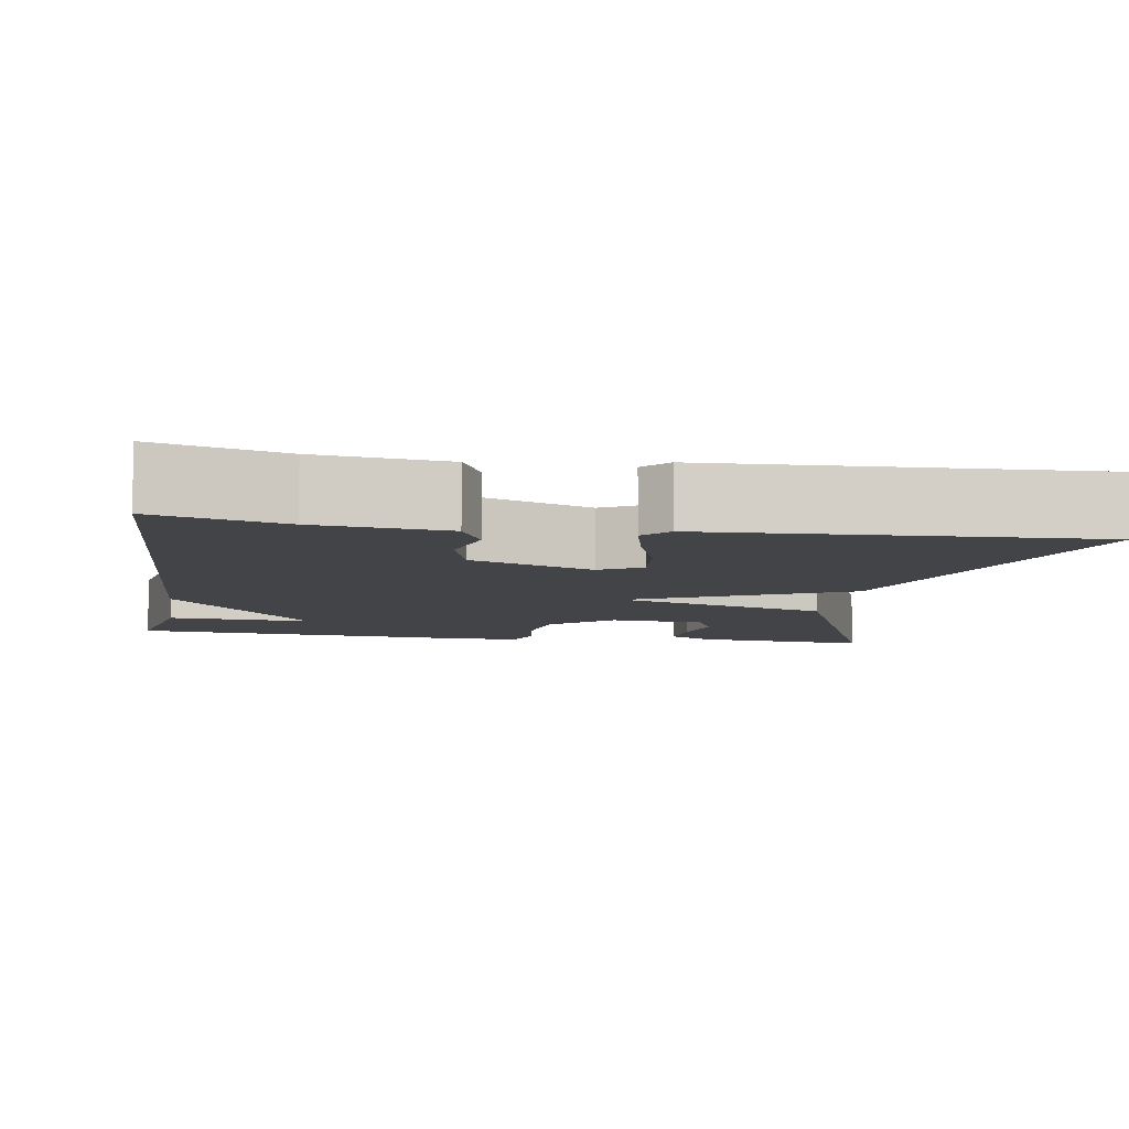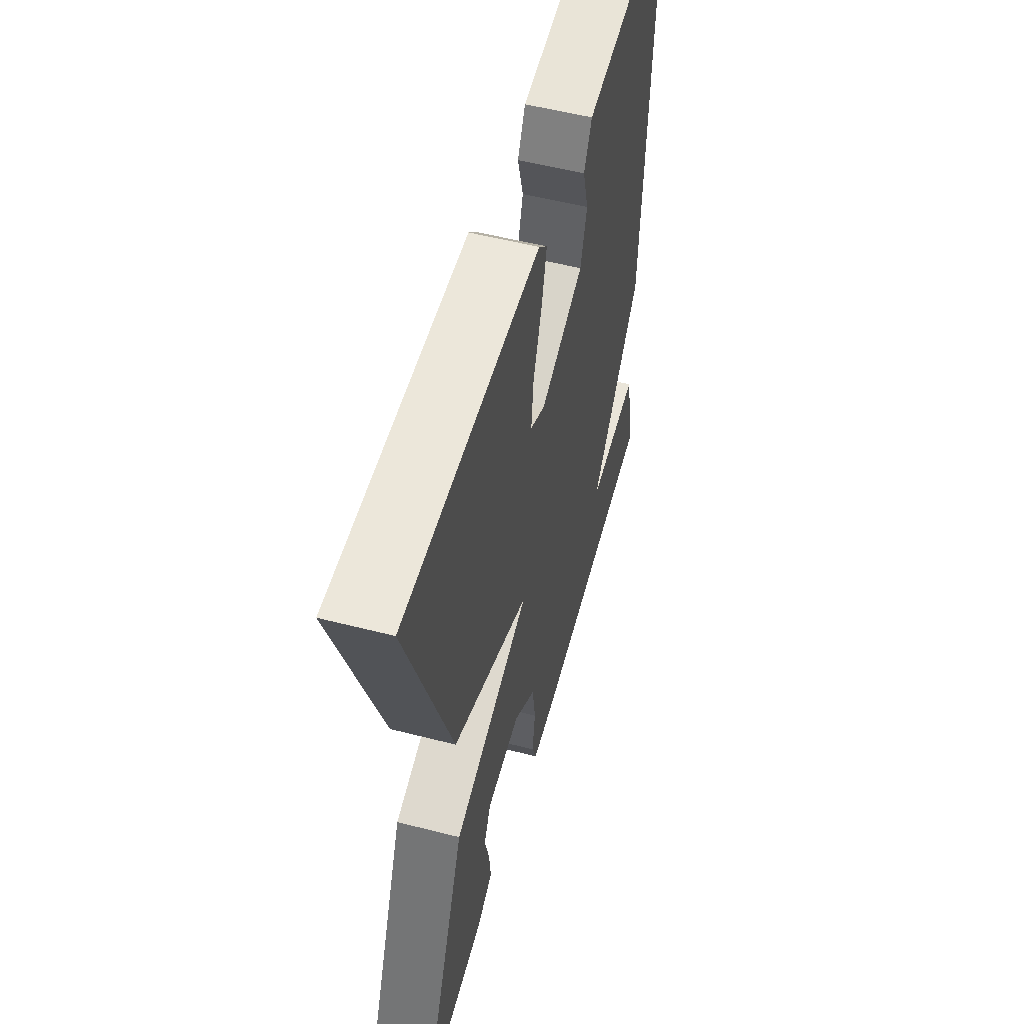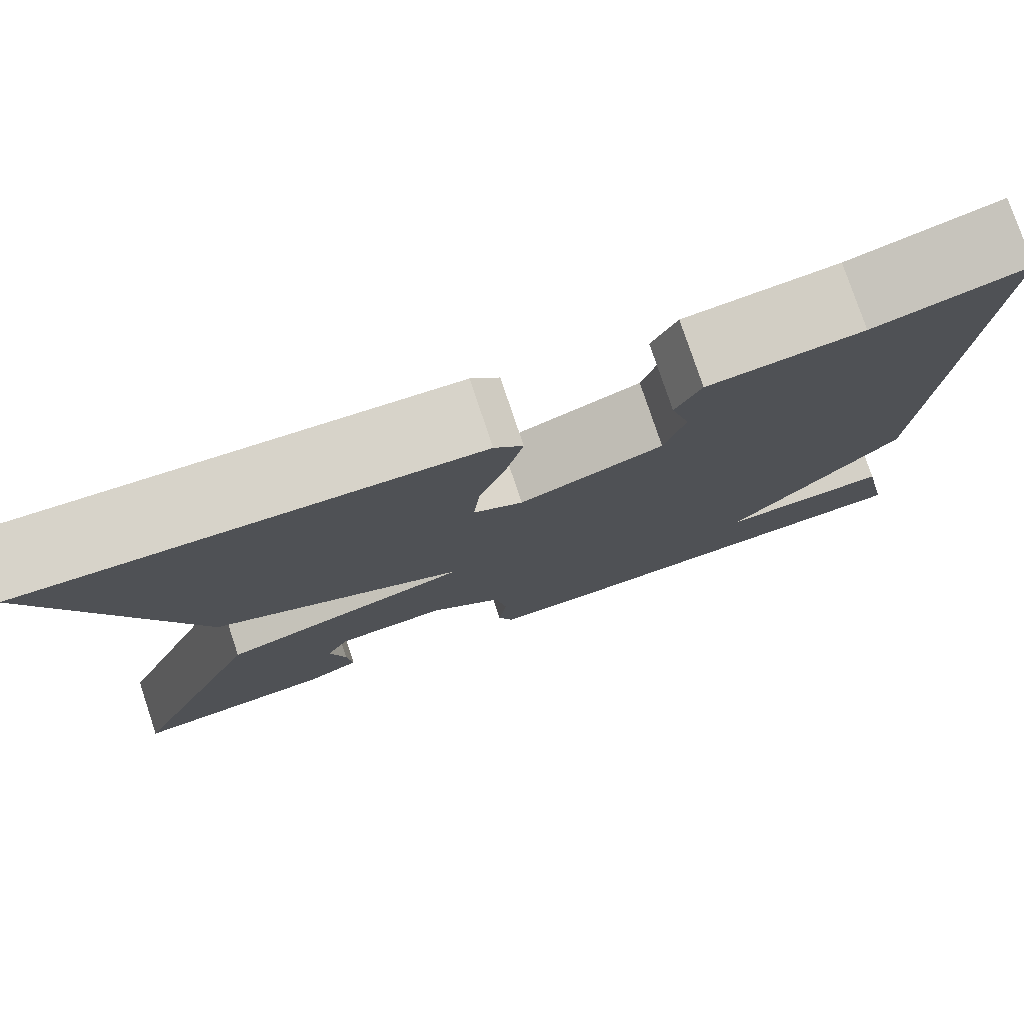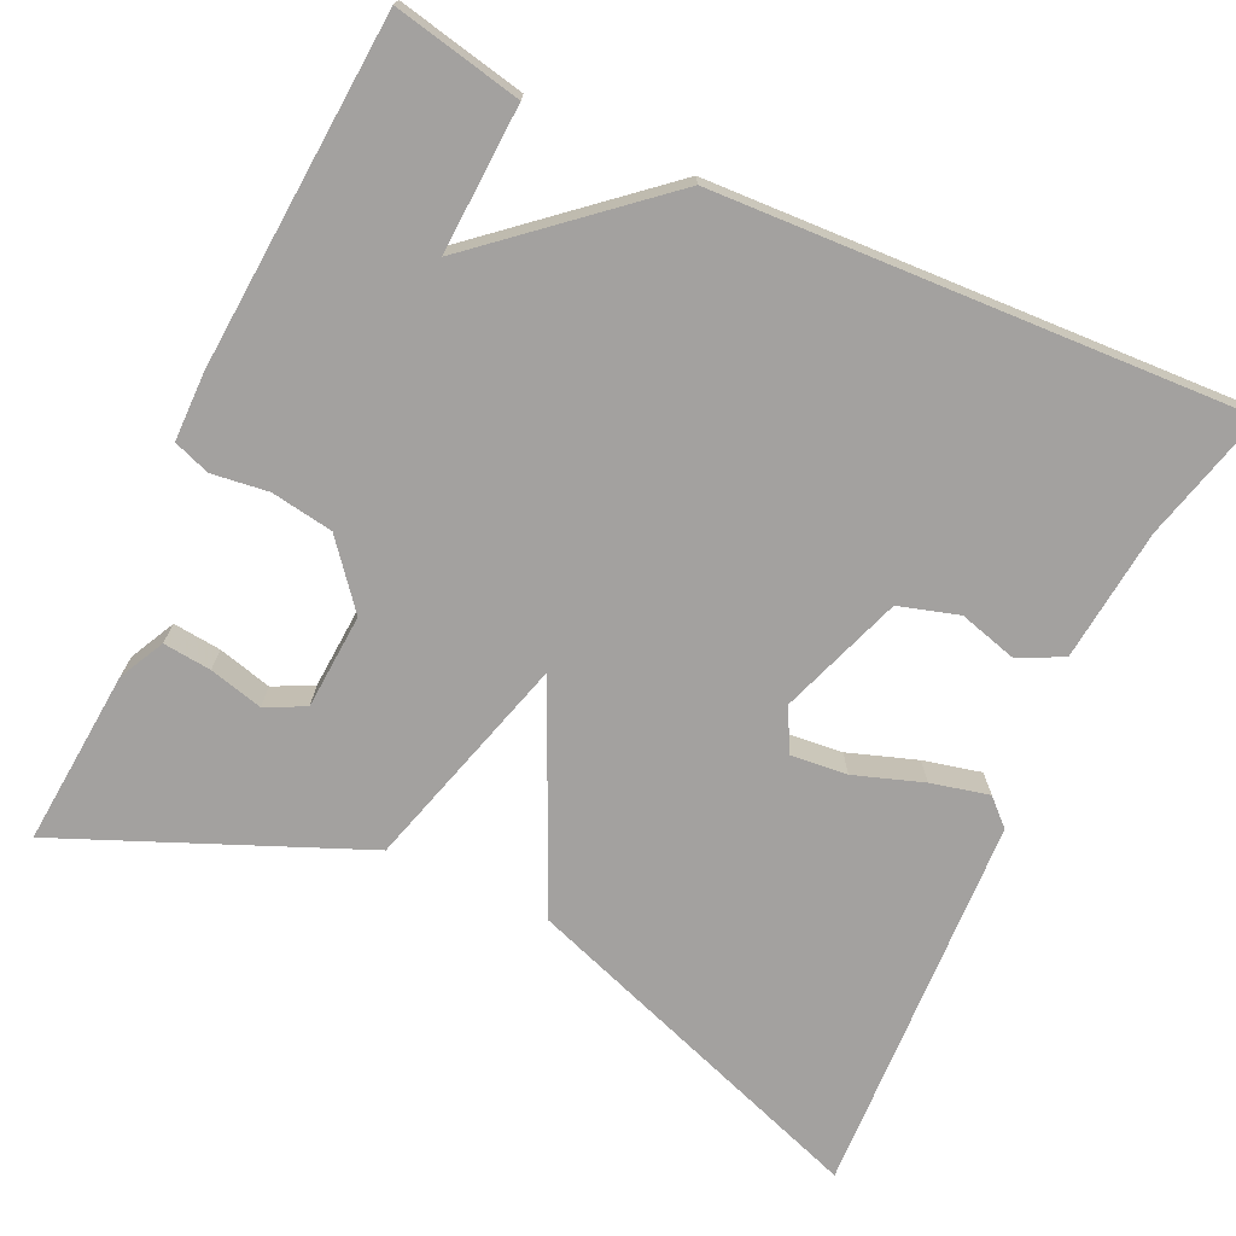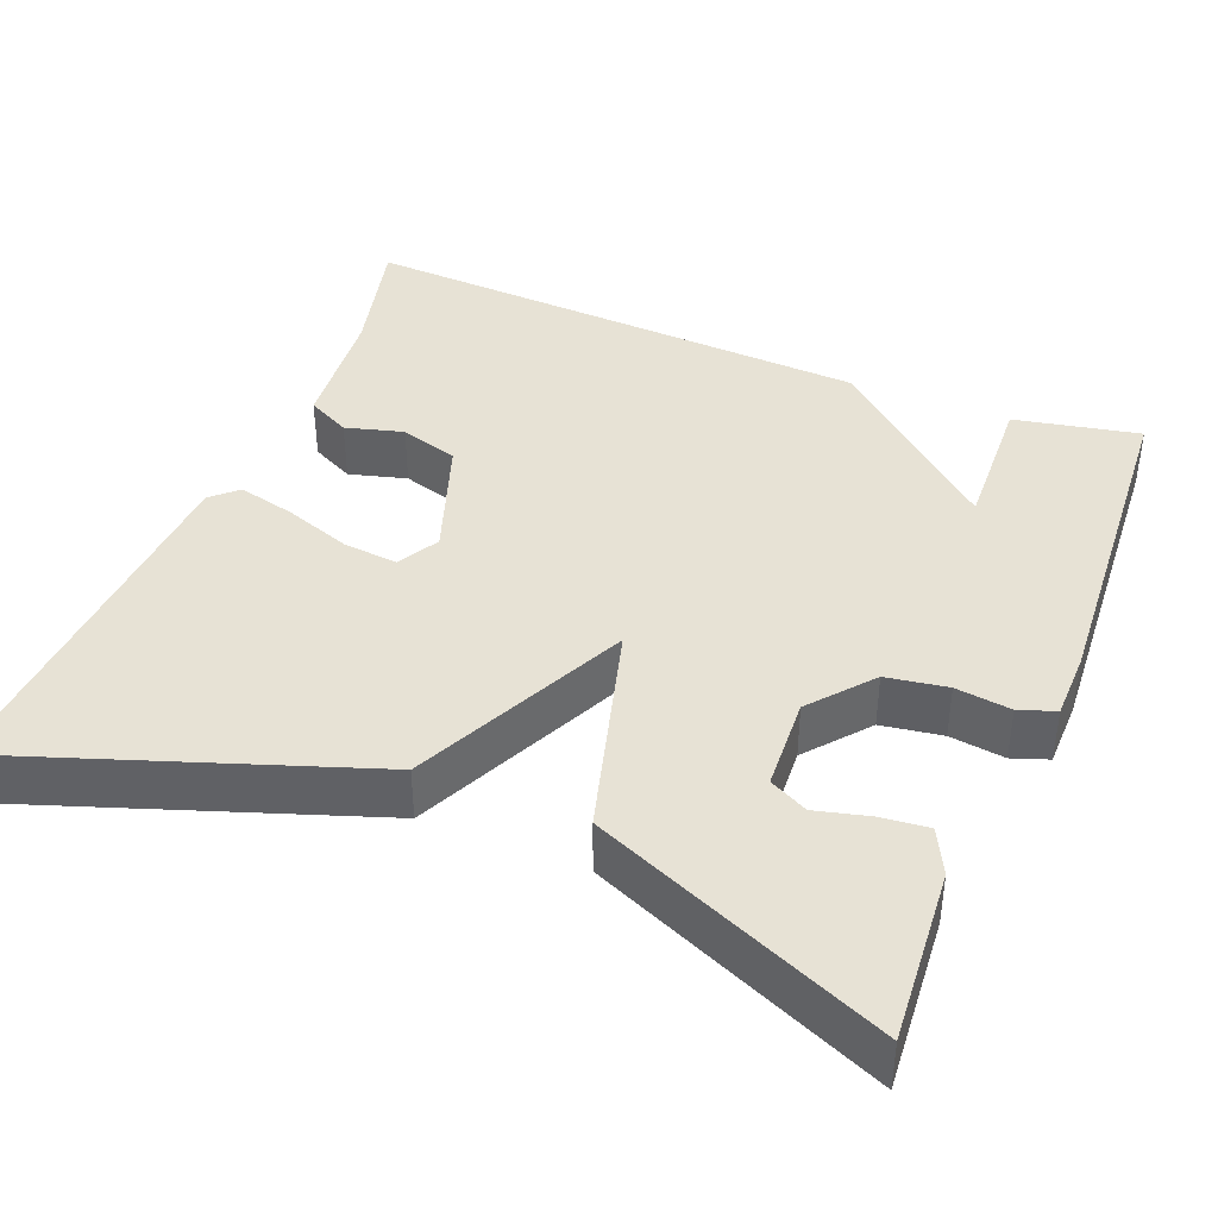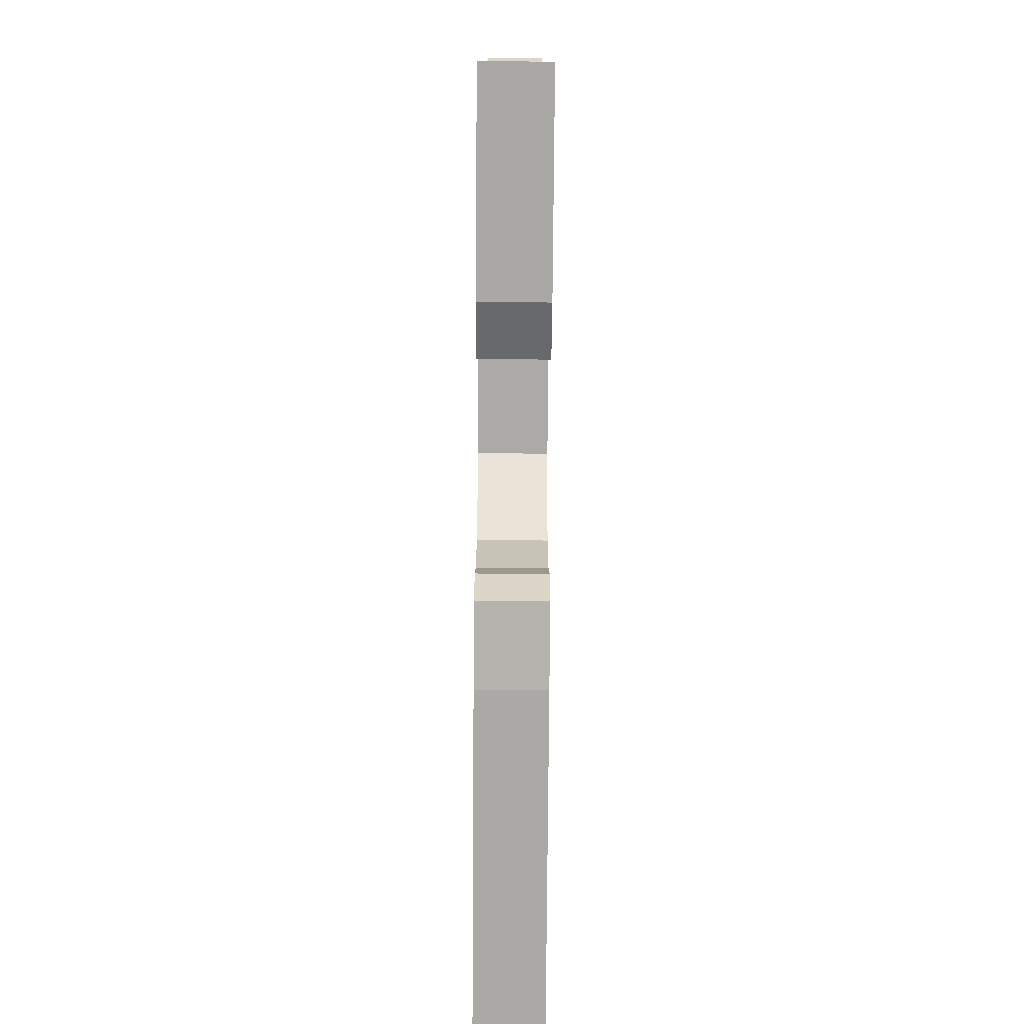
<metadata>
{"format":"obj","ext":"obj","renderer":"f3d","projection":"perspective","resolution":1024,"background":"white","views":[{"elev":-8.1,"azim":-9.3,"up":"+Y"},{"elev":54.7,"azim":105.2,"up":"+Z"},{"elev":78.1,"azim":161.5,"up":"+Z"},{"elev":-72.3,"azim":-115.2,"up":"+Y"},{"elev":40.5,"azim":112.1,"up":"+Y"},{"elev":-79.4,"azim":89.6,"up":"+Z"}]}
</metadata>
<code>
v -0.5 0.07 0.5
v -0.341 0.07 0.46
v -0.179 0.07 0.444
v -0.152 0.07 0.39
v -0.172 0.07 0.318
v -0.15 0.07 0.245
v 0.001 0.07 0.192
v 0.053 0.07 0.22
v 0.046 0.07 0.289
v 0.017 0.07 0.373
v 0 0.07 0.444
v 0.03 0.07 0.476
v 0.5 0.07 0.5
v 0.347 0.07 0.062
v 0.08 0.07 -0.063
v 0.347 0.07 -0.138
v 0.5 0.07 -0.5
v 0.283 0.07 -0.483
v 0.227 0.07 -0.455
v 0.233 0.07 -0.396
v 0.25 0.07 -0.33
v 0.226 0.07 -0.282
v 0.109 0.07 -0.275
v 0.032 0.07 -0.338
v 0.02 0.07 -0.414
v 0.029 0.07 -0.483
v 0.013 0.07 -0.528
v -0.071 0.07 -0.529
v -0.5 0.07 -0.5
v -0.468 0.07 -0.344
v -0.288 0.07 -0.352
v -0.468 0.07 -0.144
v -0.5 0 0.5
v -0.341 0 0.46
v -0.179 0 0.444
v -0.152 0 0.39
v -0.172 0 0.318
v -0.15 0 0.245
v 0.001 0 0.192
v 0.053 0 0.22
v 0.046 0 0.289
v 0.017 0 0.373
v 0 0 0.444
v 0.03 0 0.476
v 0.5 0 0.5
v 0.347 0 0.062
v 0.08 0 -0.063
v 0.347 0 -0.138
v 0.5 0 -0.5
v 0.283 0 -0.483
v 0.227 0 -0.455
v 0.233 0 -0.396
v 0.25 0 -0.33
v 0.226 0 -0.282
v 0.109 0 -0.275
v 0.032 0 -0.338
v 0.02 0 -0.414
v 0.029 0 -0.483
v 0.013 0 -0.528
v -0.071 0 -0.529
v -0.5 0 -0.5
v -0.468 0 -0.344
v -0.288 0 -0.352
v -0.468 0 -0.144
f 31 32 1 2
f 29 30 31
f 28 29 31
f 27 28 31
f 26 27 31
f 25 26 31
f 24 25 31 2
f 23 24 2
f 22 23 2
f 19 20 21
f 18 19 21
f 17 18 21
f 16 17 21
f 16 21 22
f 15 16 22
f 12 13 14 15
f 9 10 11 12
f 8 9 12
f 8 12 15
f 7 8 15
f 6 7 15
f 2 3 4 5
f 2 5 6
f 2 6 15 22
f 34 33 64 63
f 63 62 61
f 63 61 60
f 63 60 59
f 63 59 58
f 63 58 57
f 34 63 57 56
f 34 56 55
f 34 55 54
f 53 52 51
f 53 51 50
f 53 50 49
f 53 49 48
f 54 53 48
f 54 48 47
f 47 46 45 44
f 44 43 42 41
f 44 41 40
f 47 44 40
f 47 40 39
f 47 39 38
f 37 36 35 34
f 38 37 34
f 54 47 38 34
f 1 33 34 2
f 2 34 35 3
f 3 35 36 4
f 4 36 37 5
f 5 37 38 6
f 6 38 39 7
f 7 39 40 8
f 8 40 41 9
f 9 41 42 10
f 10 42 43 11
f 11 43 44 12
f 12 44 45 13
f 13 45 46 14
f 14 46 47 15
f 15 47 48 16
f 16 48 49 17
f 17 49 50 18
f 18 50 51 19
f 19 51 52 20
f 20 52 53 21
f 21 53 54 22
f 22 54 55 23
f 23 55 56 24
f 24 56 57 25
f 25 57 58 26
f 26 58 59 27
f 27 59 60 28
f 28 60 61 29
f 29 61 62 30
f 30 62 63 31
f 31 63 64 32
f 32 64 33 1

</code>
